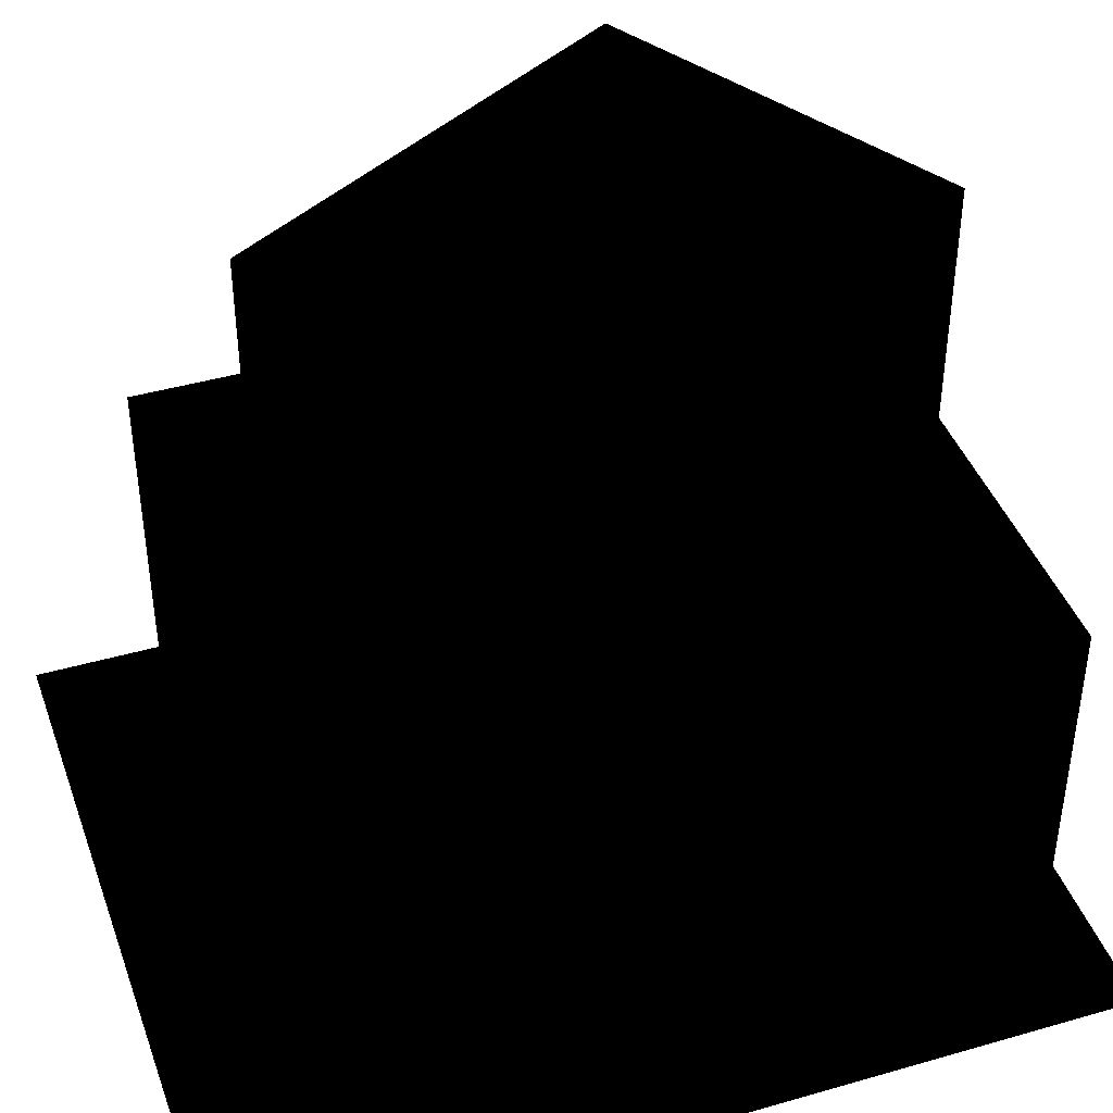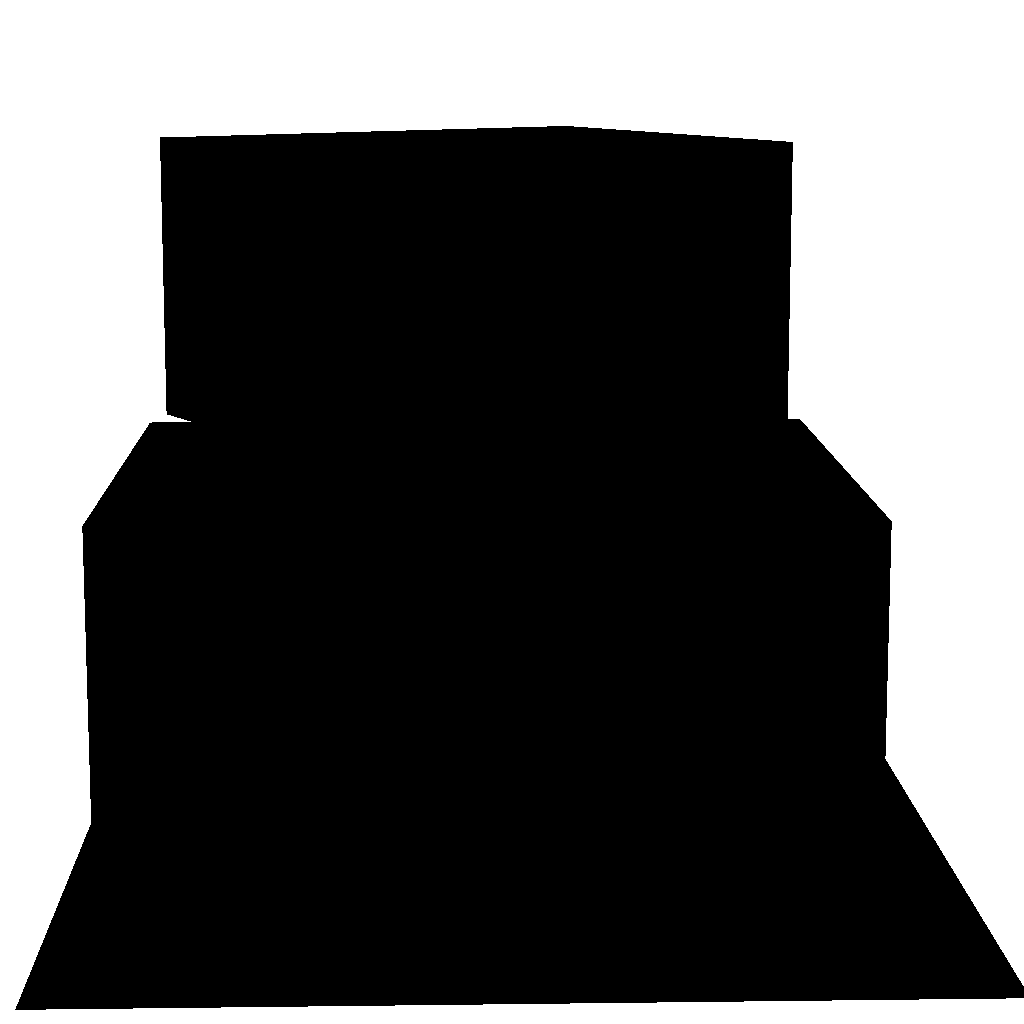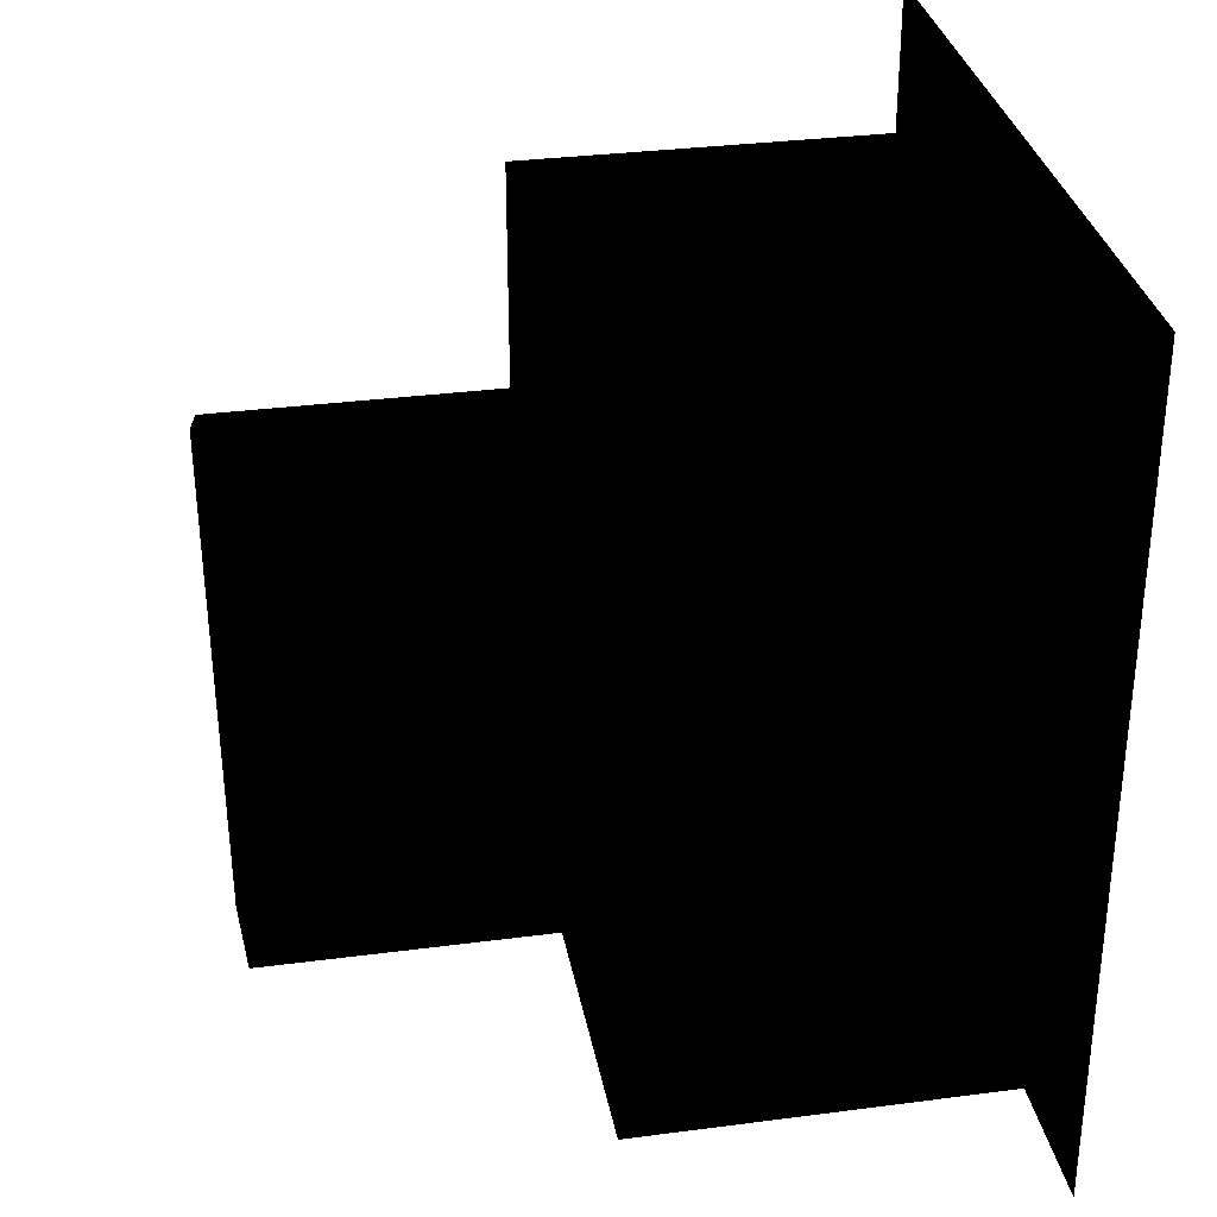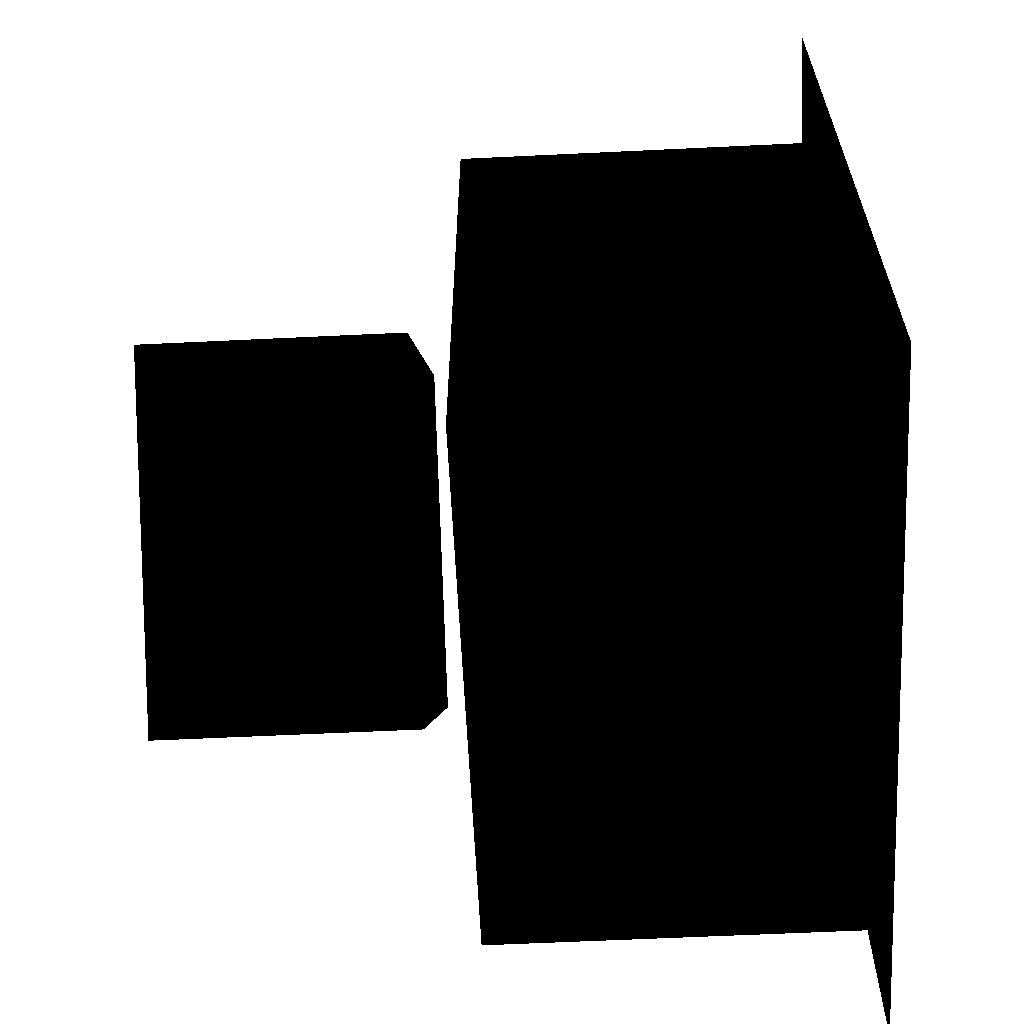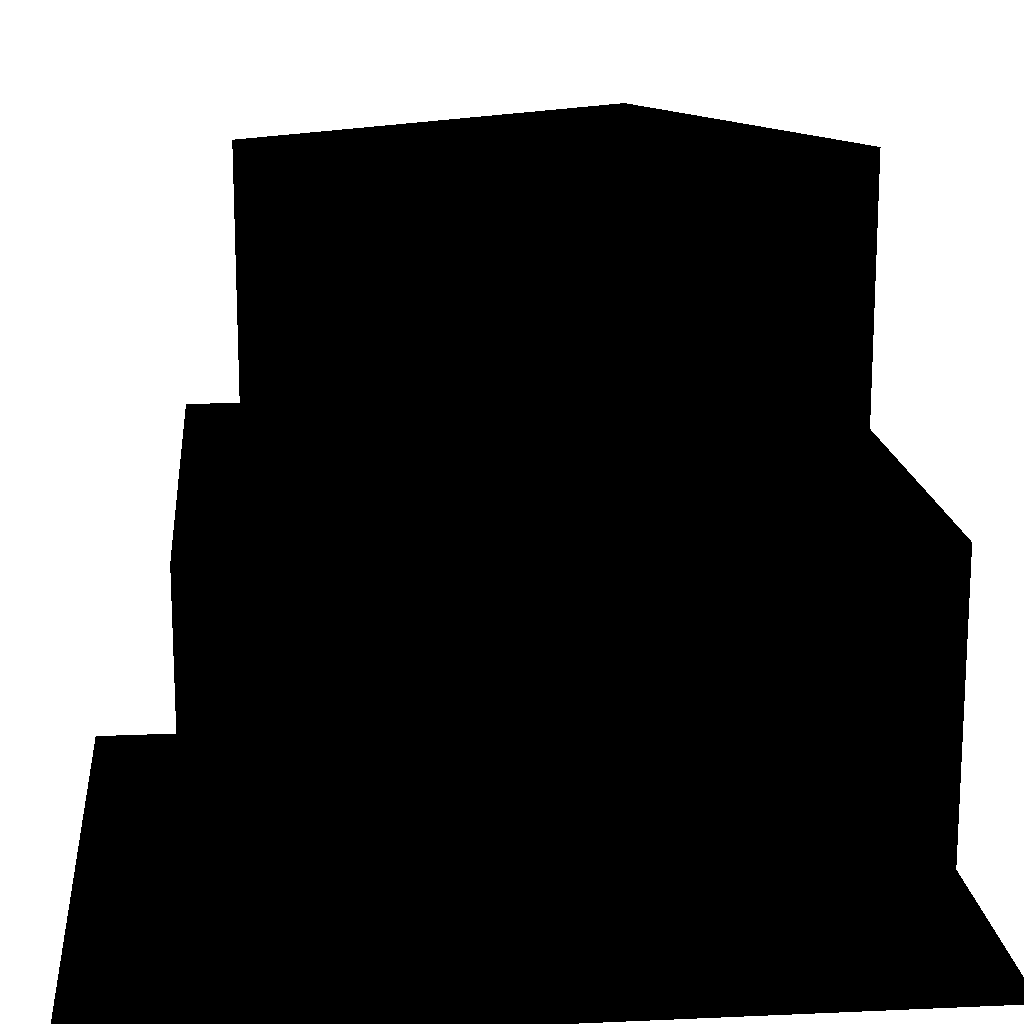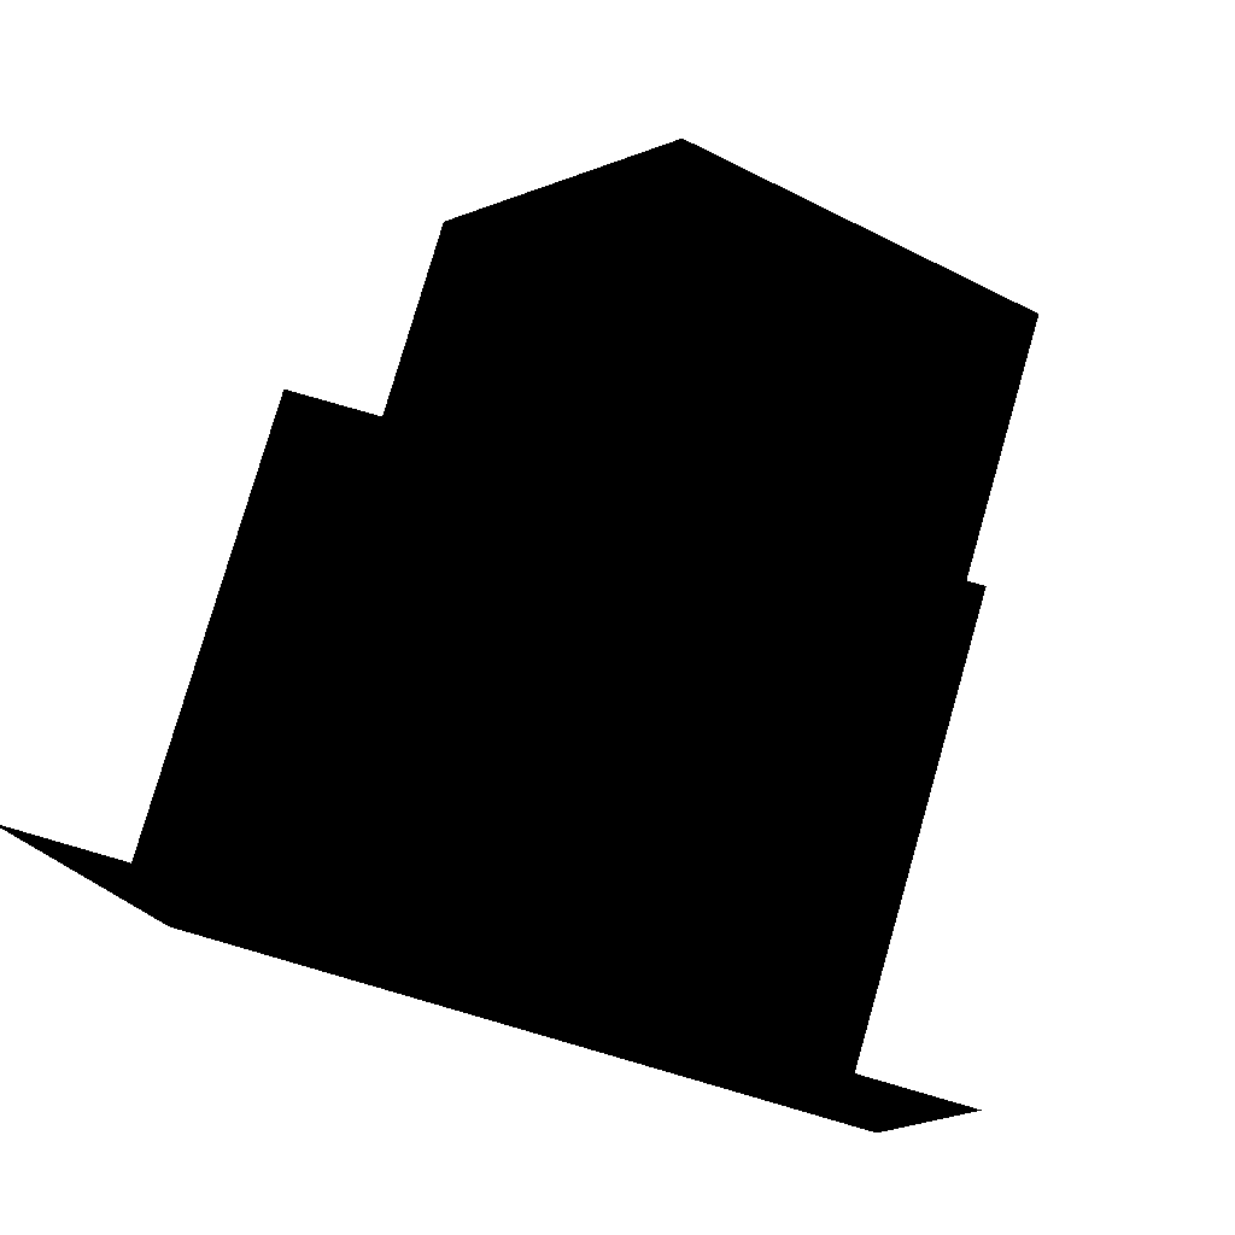
<metadata>
{"format":"obj","ext":"obj","renderer":"f3d","projection":"perspective","resolution":1024,"background":"white","views":[{"elev":42.1,"azim":70.9,"up":"+Y"},{"elev":10.7,"azim":-91.8,"up":"+Y"},{"elev":32.2,"azim":-100.4,"up":"+Z"},{"elev":-62.0,"azim":-87.2,"up":"+Z"},{"elev":15.9,"azim":84.7,"up":"+Y"},{"elev":78.9,"azim":16.1,"up":"+Z"}]}
</metadata>
<code>
o polygon0
g polygon0
v -0.3987 3.967 3
v -2.253 3.967 3
v 0.2471 3.967 3
v 0.2471 0.5 3
v -0.3987 3.967 3
v 0.2471 3.967 3
v 0.2471 3.967 -3
v -2.253 3.967 -1.436
v -2.253 0.5 -3
v -2.253 0.5 3
v -2.253 3.967 3
v -2.253 3.967 -1.436
v 2.747 0.5 -3
v 2.747 3.967 -3
v 2.747 3.967 -0.644
v 2.747 0.5 3
v 0.2471 0.5 -3
v 0.7329 3.967 -3
v 2.747 3.967 -3
v 2.747 0.5 -3
v 0.2471 3.967 3
v 2.747 3.967 3
v 2.747 3.967 -0.644
v 0.7329 3.967 -3
v 0.2471 0.5 3
v 2.747 0.5 3
v 2.747 3.967 3
v 0.2471 3.967 3
v -2.253 3.967 -3
v 0.2471 3.967 -3
v 0.2471 0.5 -3
v -2.253 0.5 -3
v -2.253 0.5 -3
v -2.253 3.967 -1.436
v -2.253 3.967 -3
v 2.747 0.5 3
v 2.747 3.967 -0.644
v 2.747 3.967 3
v -2.253 3.967 3
v -0.3987 3.967 3
v -2.253 3.967 -1.436
v -2.253 3.967 -1.436
v 0.2471 3.967 -3
v -2.253 3.967 -3
v -2.253 0.5 3
v 0.2471 0.5 3
v -2.253 3.967 3
v 0.2471 3.967 3
v 0.7329 3.967 -3
v 0.2471 3.967 -3
v 0.2471 0.5 -3
v 0.2471 3.967 -3
v 0.7329 3.967 -3
v 0.7329 3.967 -3
v 2.747 3.967 -0.644
v 2.747 3.967 -3
f 1 2 3
f 2 4 3
f 5 6 7
f 7 8 5
f 9 10 11
f 11 12 9
f 13 14 15
f 15 16 13
f 17 18 19
f 19 20 17
f 21 22 23
f 23 24 21
f 25 26 27
f 27 28 25
f 29 30 31
f 31 32 29
f 33 34 35
f 36 37 38
f 39 40 41
f 42 43 44
f 45 46 47
f 48 49 50
f 51 52 53
f 54 55 56
o polygon1
g polygon1
v -3 0.5 -3.5
v 0 0.5 0
v 3.5 0.5 -3.5
v 3.5 0.5 4
v -3 0.5 4
v 0 0.5 0
v -3 0.5 -3.5
v -3 0.5 4
v 3.5 0.5 4
v 0 0.5 0
f 57 58 59
f 58 60 59
f 61 62 63
f 64 65 66
o polygon2
g polygon2
v 0.7341 6.664 -2.652
v 0.7341 4.347 -2.652
v -0.7124 6.664 -1.816
v -0.7124 4.347 -1.816
v -2.159 6.664 -0.9814
v -2.159 4.347 -0.9814
v 2.739 6.664 0.8201
v 0.7341 6.664 -2.652
v 1.292 6.664 1.655
v -0.7124 6.664 -1.816
v -0.1545 6.664 2.49
v -2.159 6.664 -0.9814
v 2.739 4.347 0.8201
v 2.739 6.664 0.8201
v 1.292 4.347 1.655
v 1.292 6.664 1.655
v -0.1545 4.347 2.49
v -0.1545 6.664 2.49
v -2.159 4.347 -0.9814
v -0.1545 4.347 2.49
v -0.1545 6.664 2.49
v -2.159 6.664 -0.9814
v 2.739 4.347 0.8201
v 0.7341 4.347 -2.652
v 0.7341 6.664 -2.652
v 2.739 6.664 0.8201
f 67 68 69
f 68 70 69
f 69 70 71
f 70 72 71
f 73 74 75
f 74 76 75
f 75 76 77
f 76 78 77
f 79 80 81
f 80 82 81
f 81 82 83
f 82 84 83
f 85 86 87
f 87 88 85
f 89 90 91
f 91 92 89

</code>
